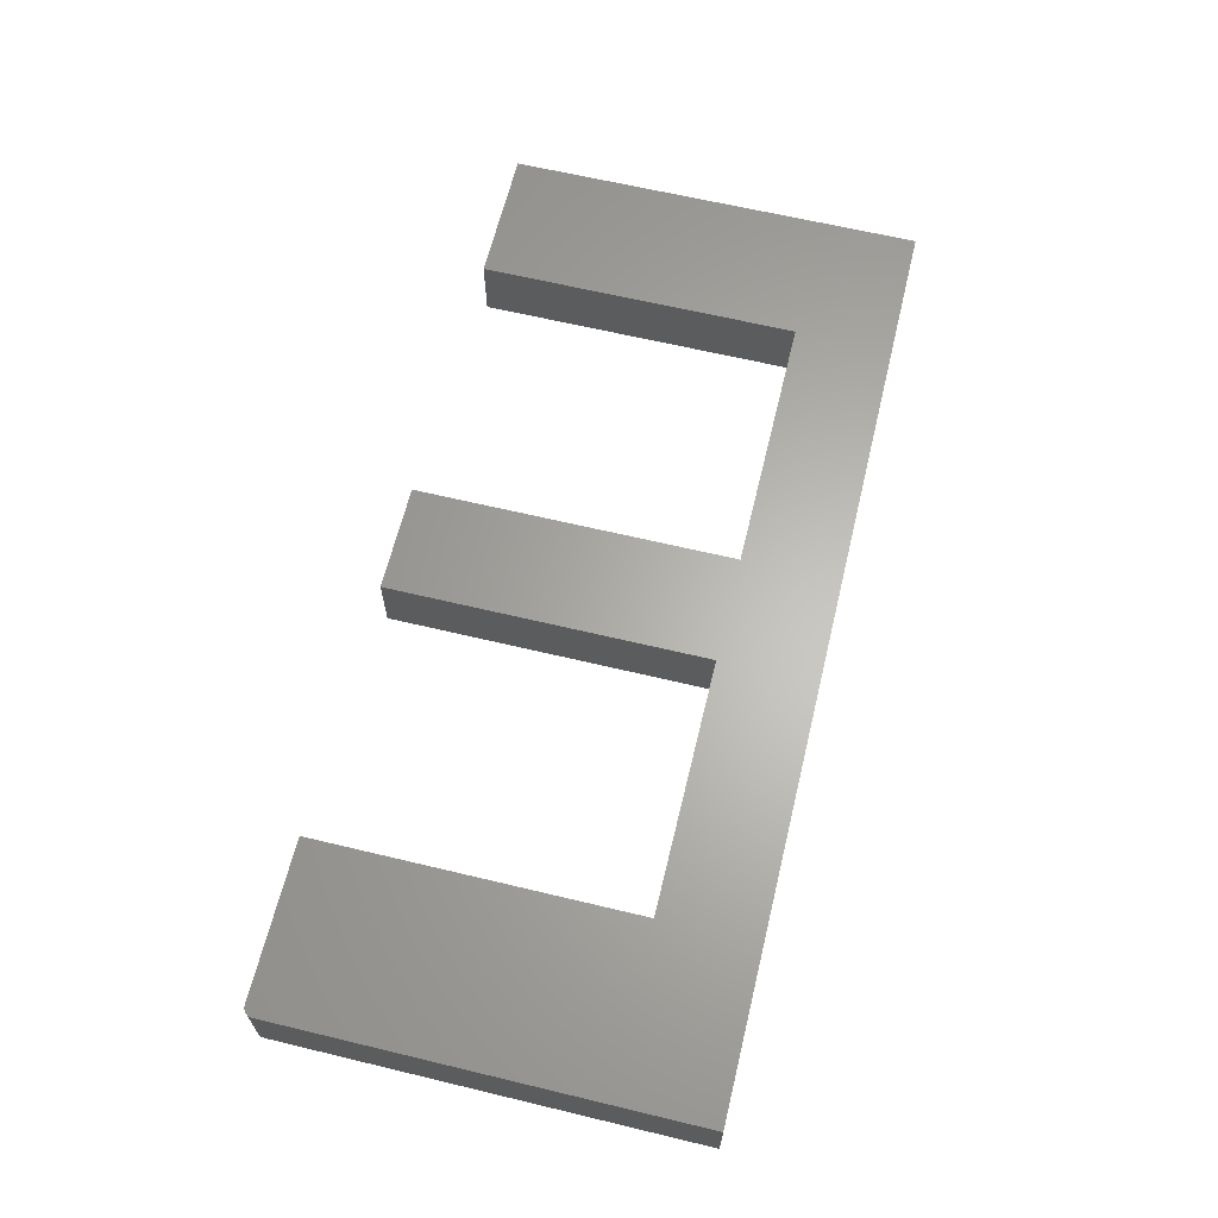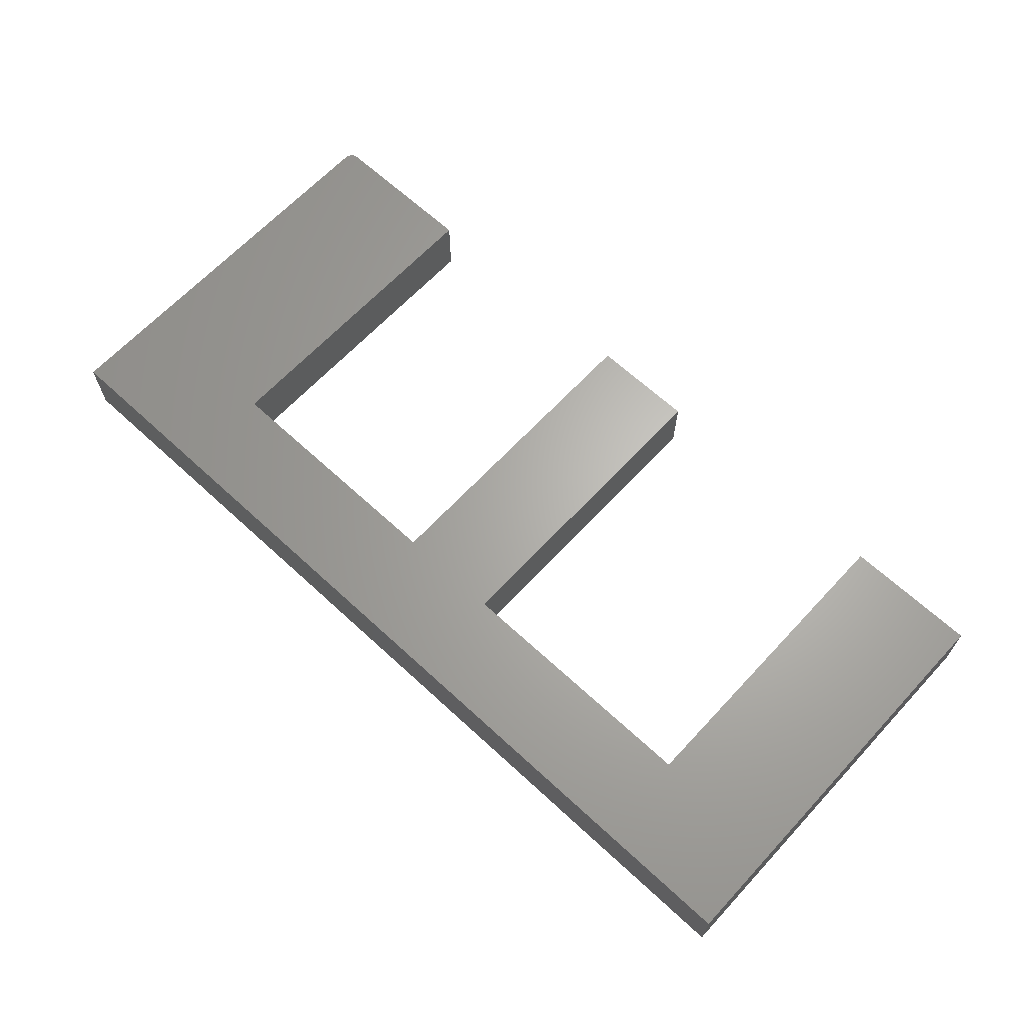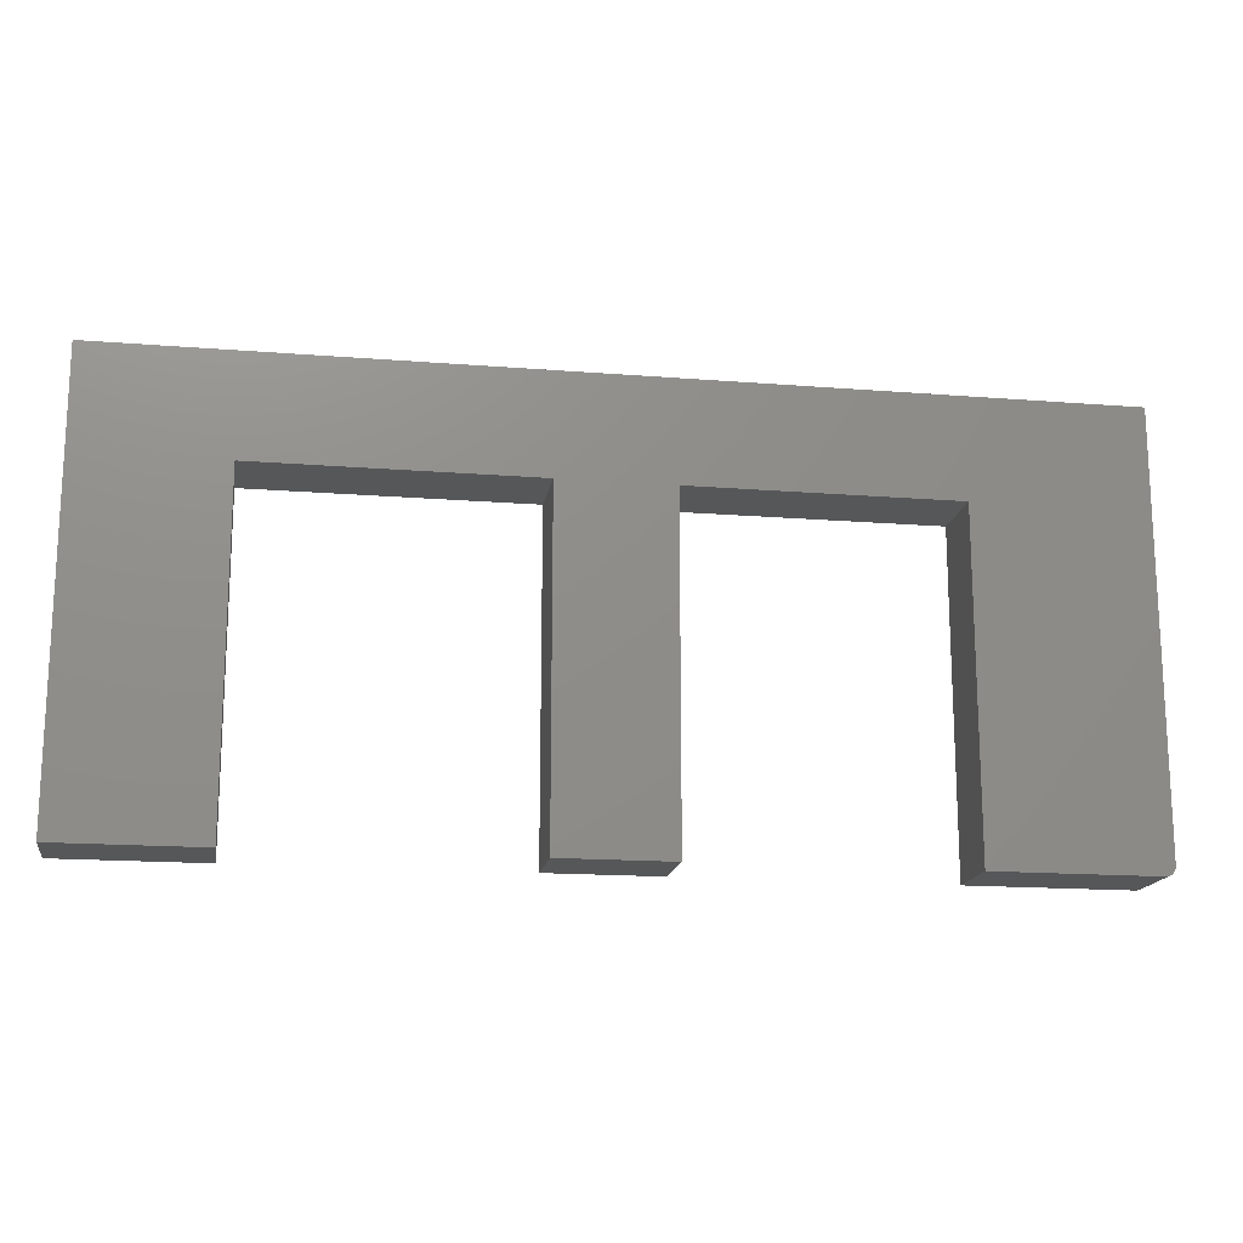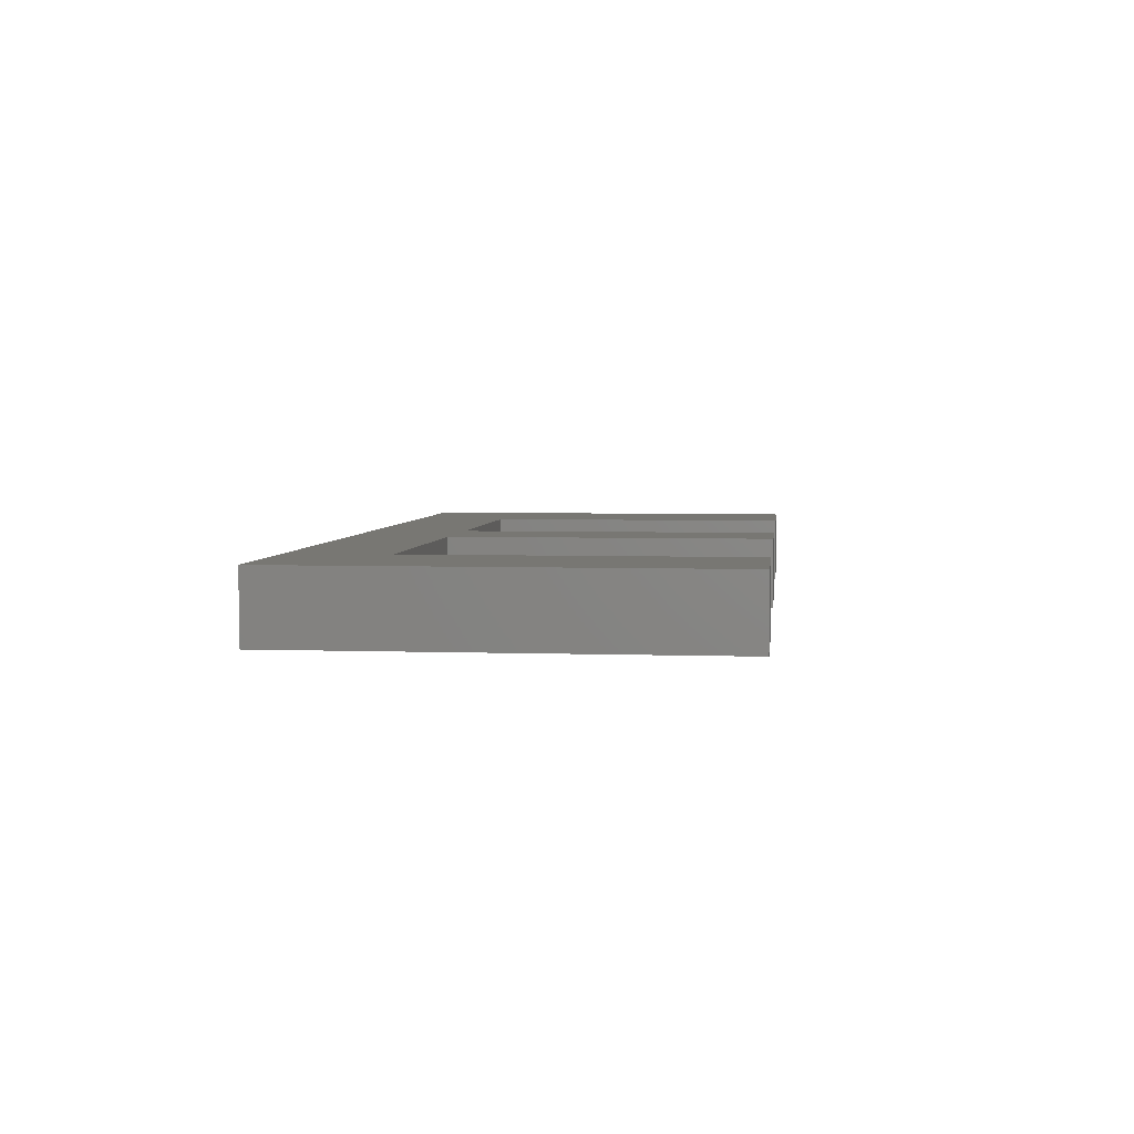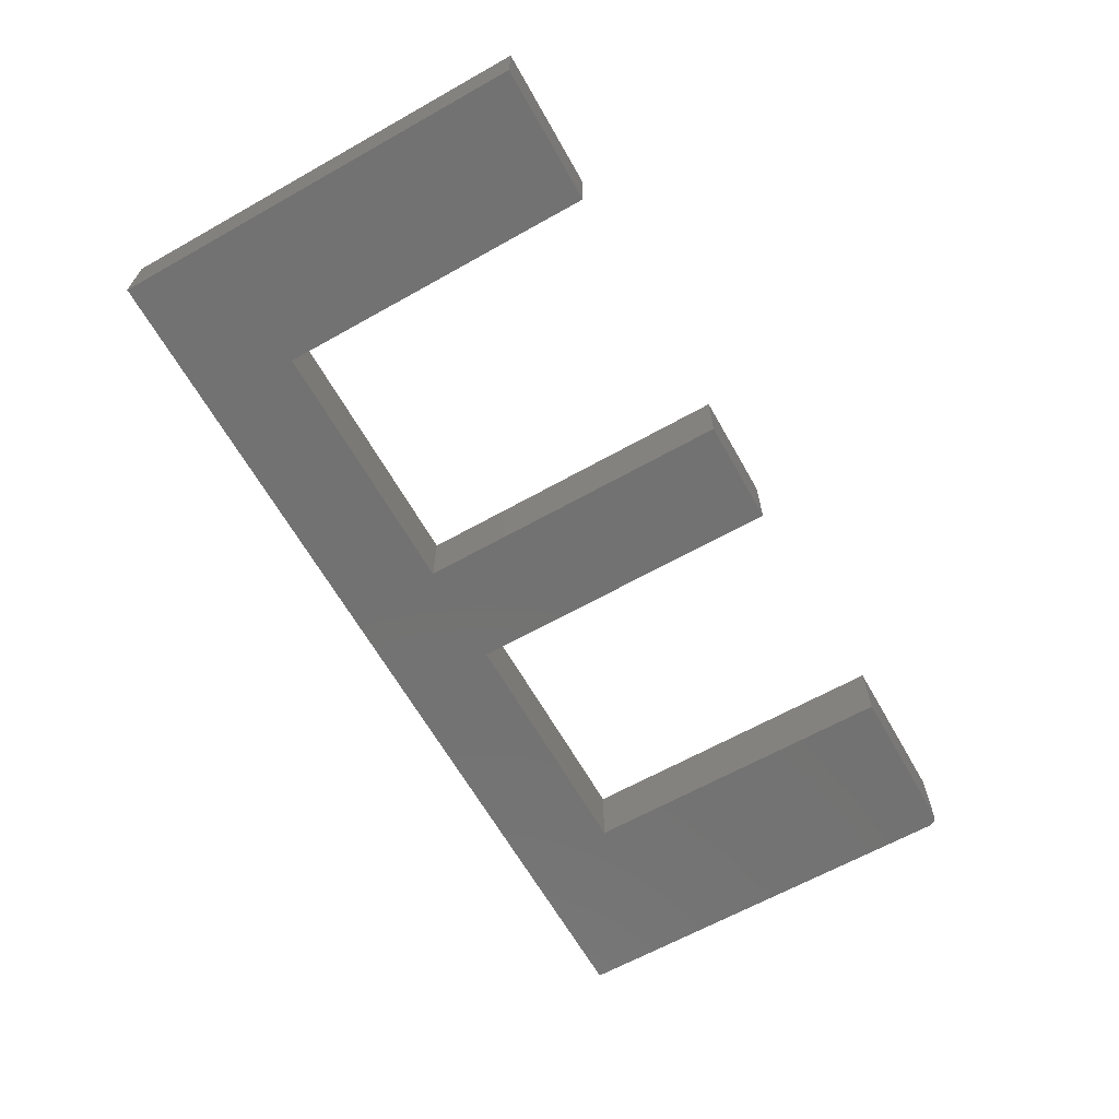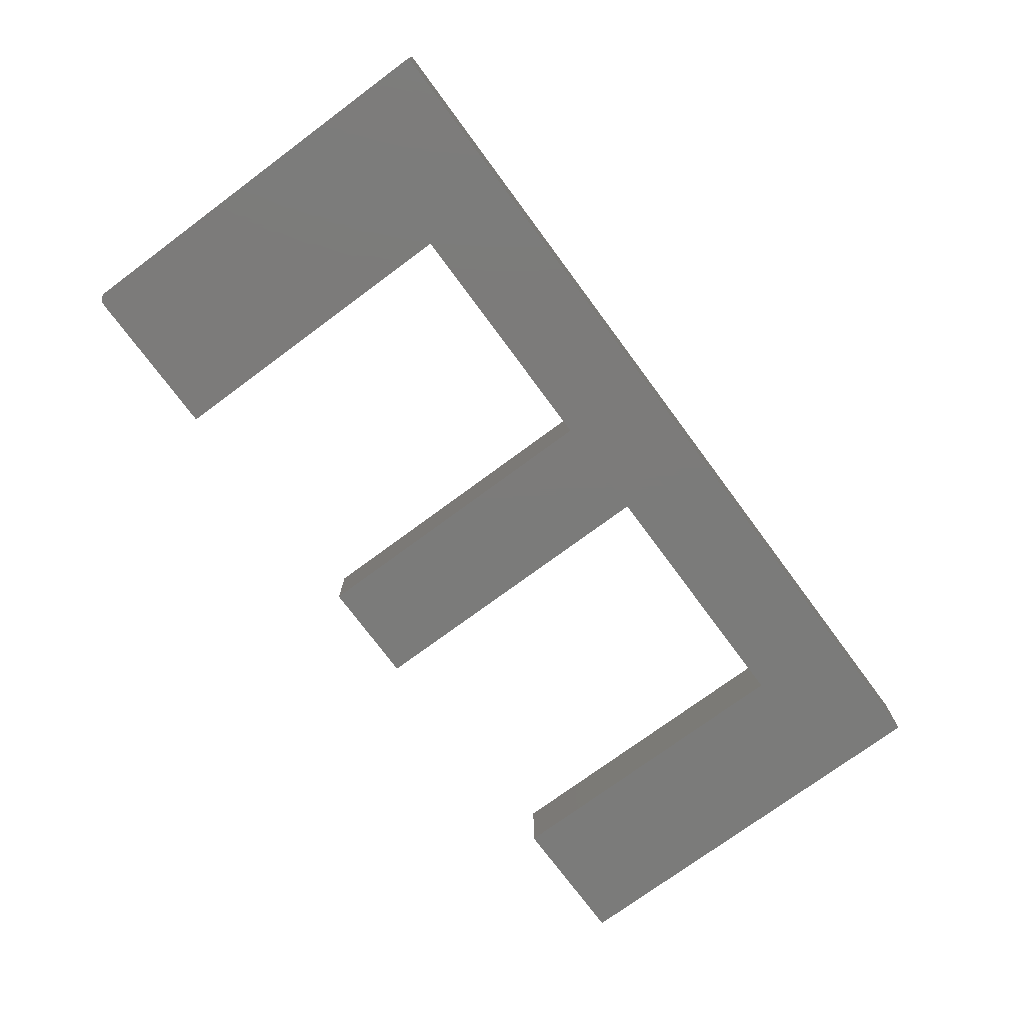
<metadata>
{"format":"stl","ext":"stl","renderer":"f3d","projection":"perspective","resolution":1024,"background":"white","views":[{"elev":64.0,"azim":-76.4,"up":"+Y"},{"elev":65.3,"azim":42.9,"up":"+Y"},{"elev":-16.5,"azim":170.7,"up":"+Z"},{"elev":4.2,"azim":96.5,"up":"+Y"},{"elev":-64.4,"azim":119.5,"up":"+Y"},{"elev":-74.5,"azim":-53.5,"up":"+Y"}]}
</metadata>
<code>
# stl→obj: 40 verts, 76 faces
v 4.784e-19 -0.05469 0.007812
v 0.0001501 -0.05469 0.006288
v 0.001317 -0.05469 0.003472
v 0.0005947 -0.05469 0.004823
v 0.1342 -0.05469 0.2605
v 0.75 -0.05469 0.3395
v 2.079e-17 -0.05469 0.3395
v 0.002288 -0.05469 0.002288
v 0.003472 -0.05469 0.001317
v 0.004823 -0.05469 0.0005947
v 0.006288 -0.05469 0.0001501
v 0.007812 -0.05469 -4.784e-19
v 0.1342 -0.05469 -8.218e-18
v 0.3395 -0.05469 0.2605
v 0.4263 -0.05469 0.2605
v 0.6395 -0.05469 0.2605
v 0.6395 -0.05469 -3.916e-17
v 0.75 -0.05469 -4.592e-17
v 0.3395 -0.05469 -2.079e-17
v 0.4263 -0.05469 -2.61e-17
v 0.001317 0 0.003472
v 0.0001501 0 0.006288
v 4.784e-19 0 0.007812
v 0.0005947 0 0.004823
v 0.1342 0 0.2605
v 0.1342 0 -8.218e-18
v 0.007812 0 -4.784e-19
v 0.006288 0 0.0001501
v 0.004823 0 0.0005947
v 0.003472 0 0.001317
v 0.002288 0 0.002288
v 2.079e-17 0 0.3395
v 0.75 0 0.3395
v 0.75 0 -4.592e-17
v 0.6395 0 -3.916e-17
v 0.6395 0 0.2605
v 0.4263 0 0.2605
v 0.3395 0 0.2605
v 0.3395 0 -2.079e-17
v 0.4263 0 -2.61e-17
f 1 2 3
f 3 2 4
f 5 6 7
f 5 7 1
f 5 1 3
f 5 3 8
f 5 8 9
f 5 9 10
f 5 10 11
f 5 11 12
f 5 12 13
f 6 5 14
f 6 14 15
f 6 15 16
f 6 16 17
f 6 17 18
f 19 20 14
f 14 20 15
f 21 22 23
f 24 22 21
f 25 26 27
f 25 27 28
f 25 28 29
f 25 29 30
f 25 30 31
f 25 31 21
f 25 21 23
f 25 23 32
f 25 32 33
f 33 34 35
f 33 35 36
f 33 36 37
f 33 37 38
f 33 38 25
f 39 38 40
f 40 38 37
f 7 32 1
f 1 32 23
f 12 27 13
f 13 27 26
f 27 12 28
f 28 12 11
f 28 11 29
f 29 11 10
f 29 10 30
f 30 10 9
f 30 9 31
f 31 9 8
f 31 8 21
f 21 8 3
f 21 3 24
f 24 3 4
f 24 4 22
f 22 4 2
f 22 2 23
f 23 2 1
f 6 33 7
f 7 33 32
f 18 34 6
f 6 34 33
f 17 35 18
f 18 35 34
f 16 36 17
f 17 36 35
f 15 37 16
f 16 37 36
f 20 40 15
f 15 40 37
f 19 39 20
f 20 39 40
f 14 38 19
f 19 38 39
f 5 25 14
f 14 25 38
f 13 26 5
f 5 26 25

</code>
